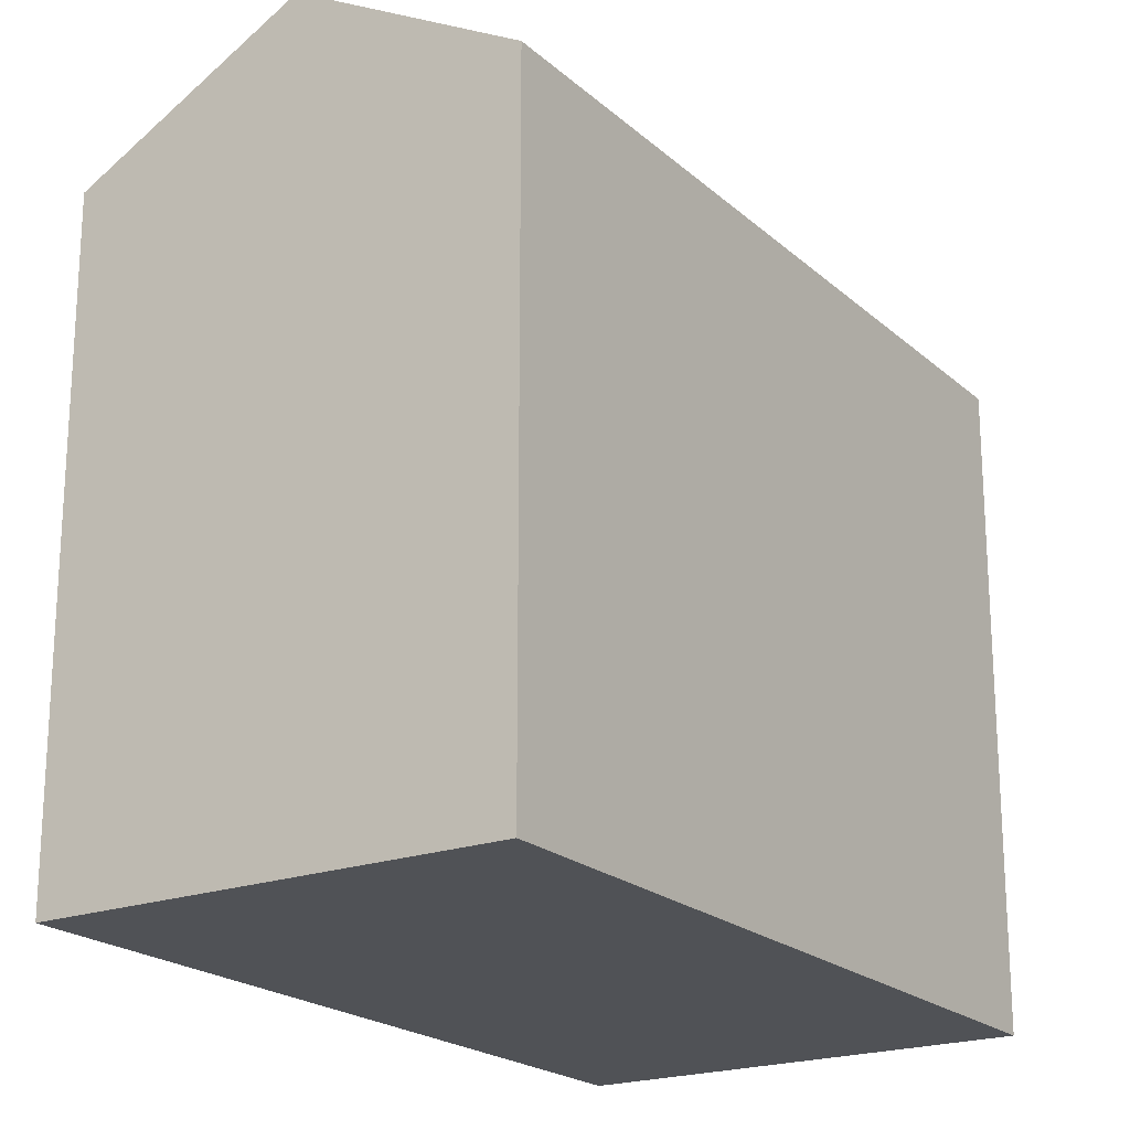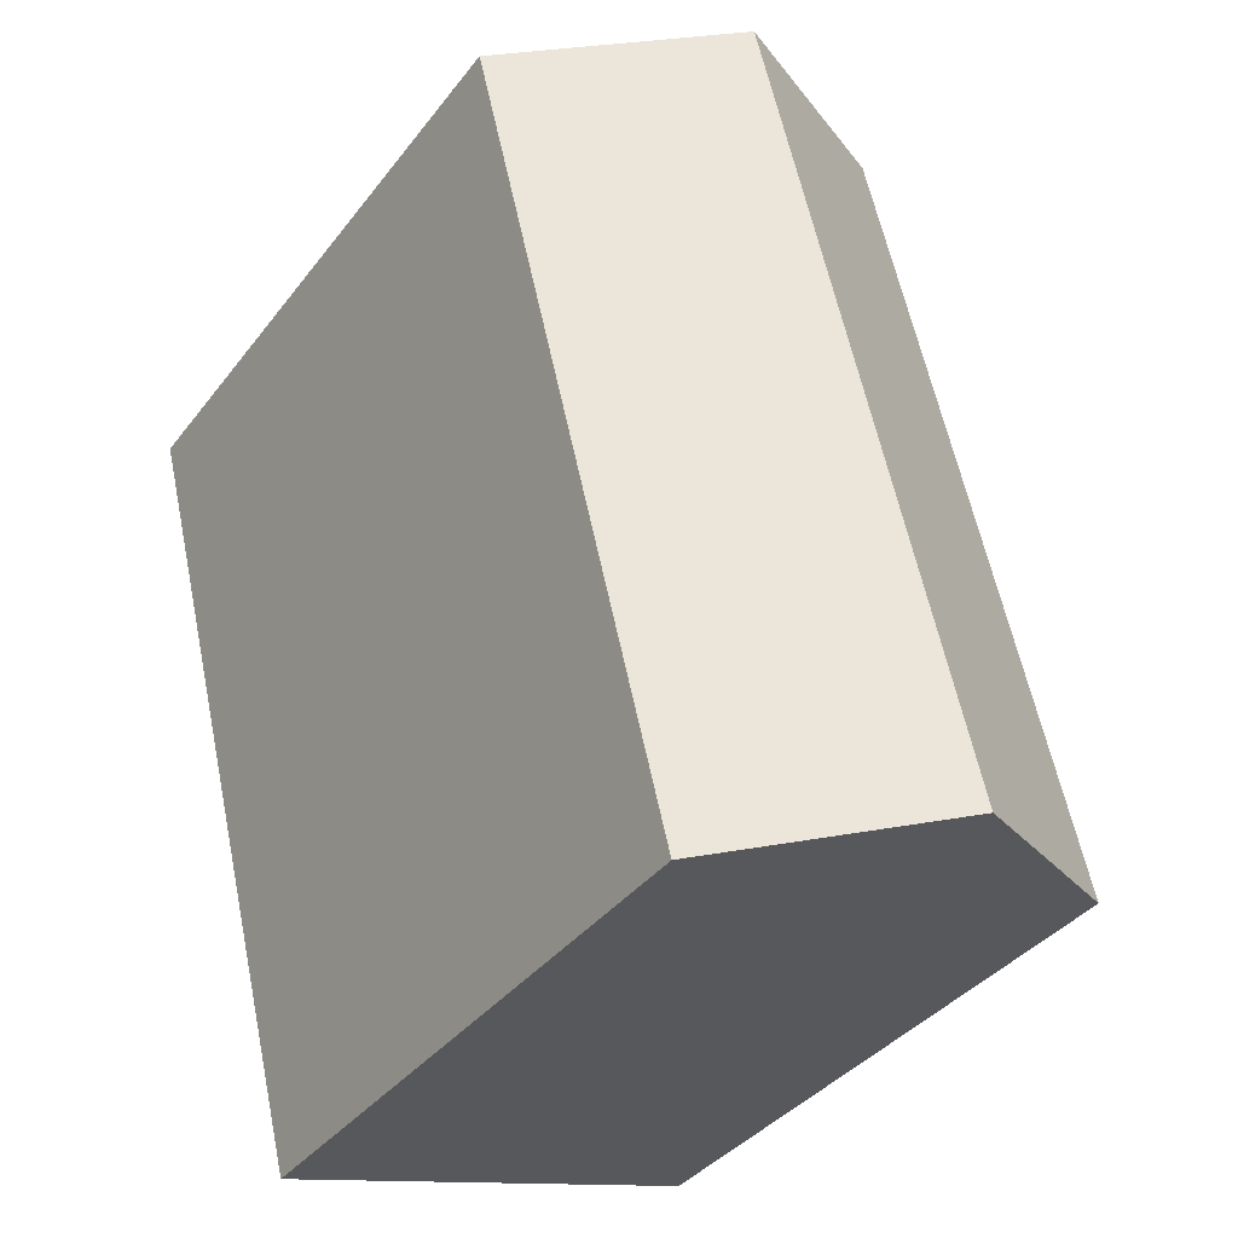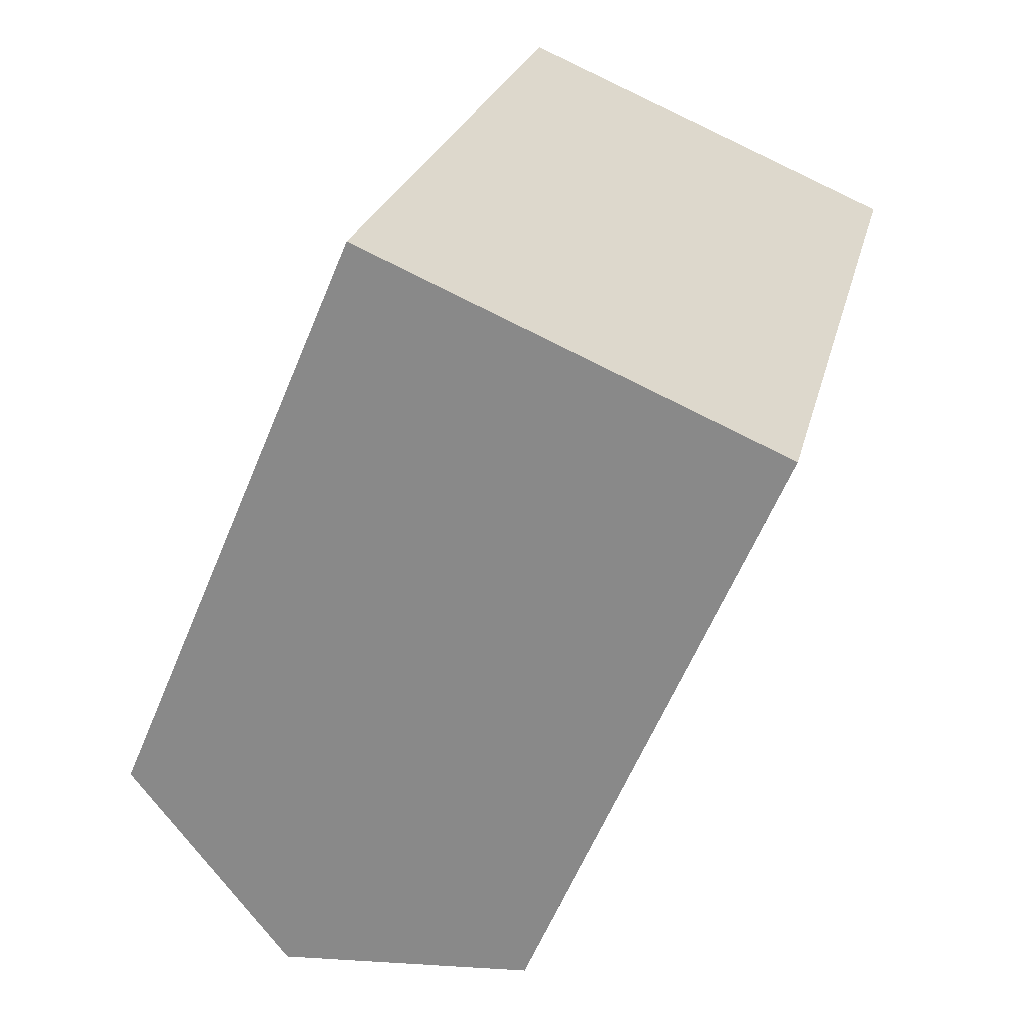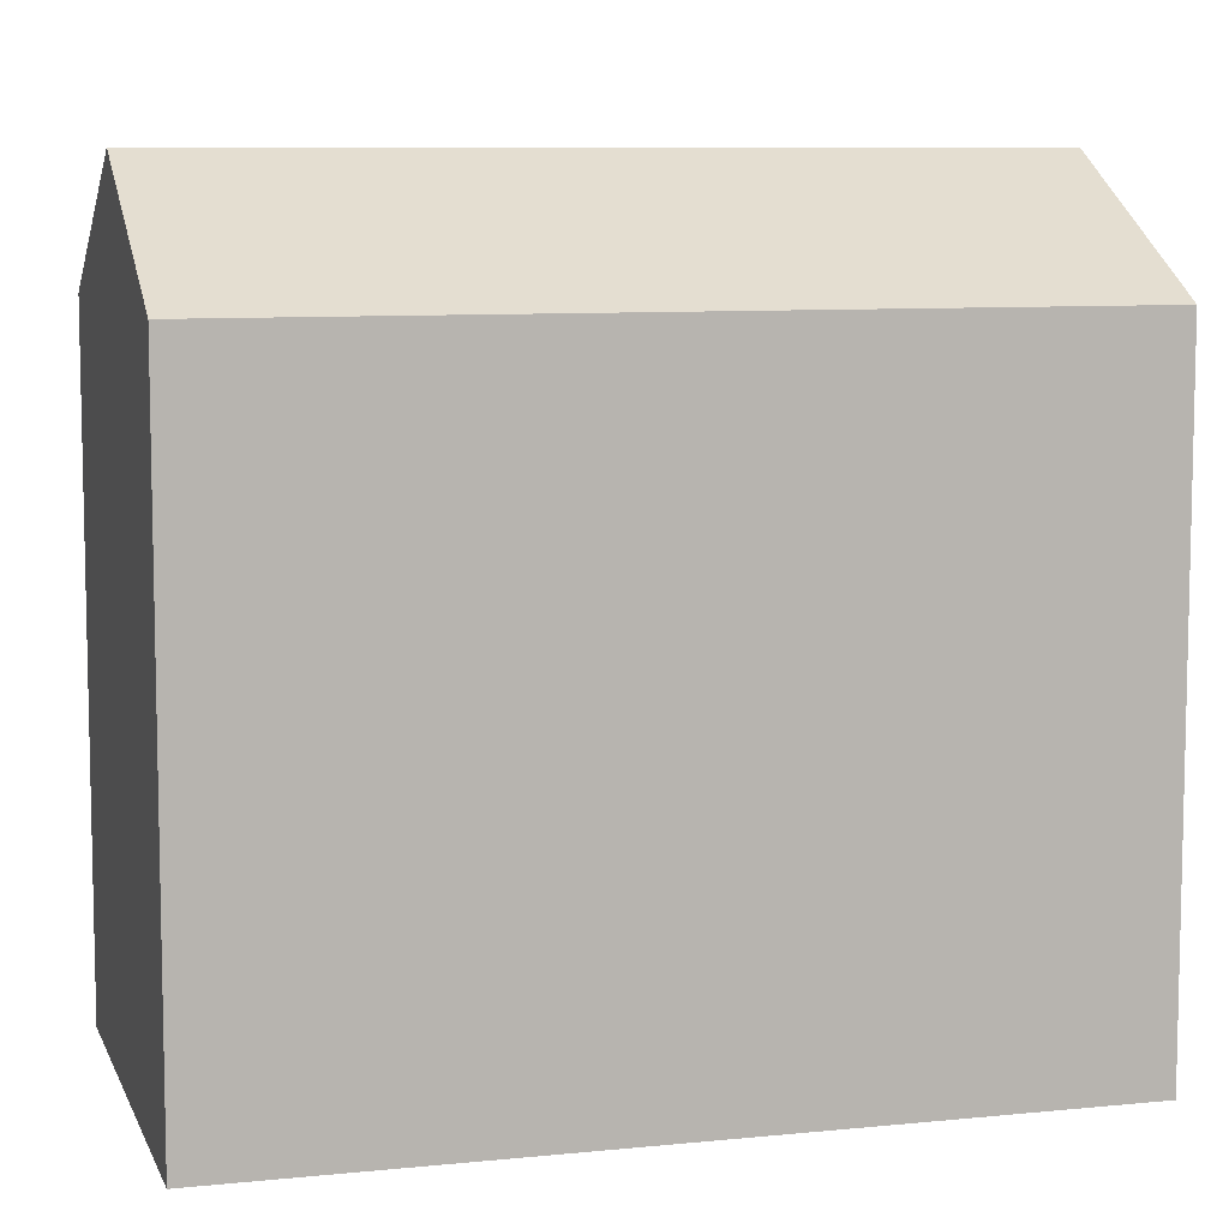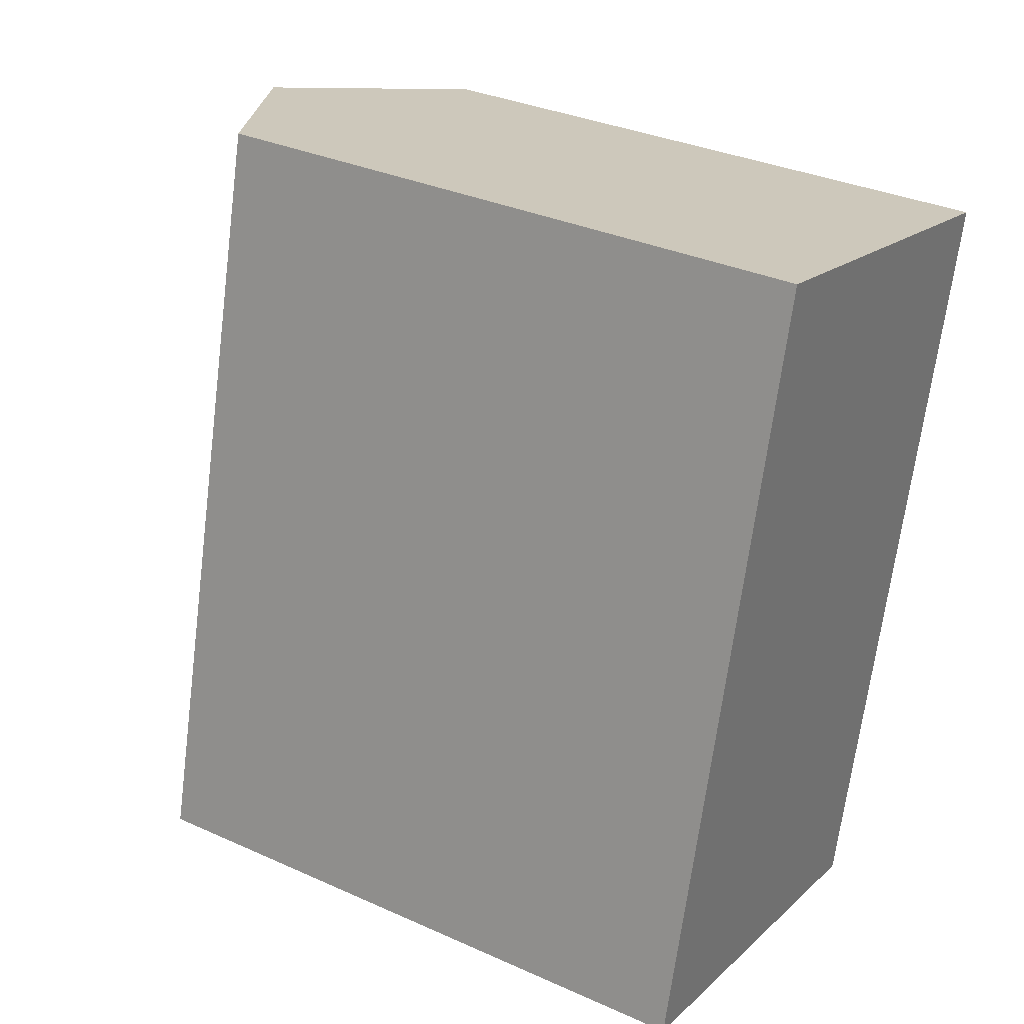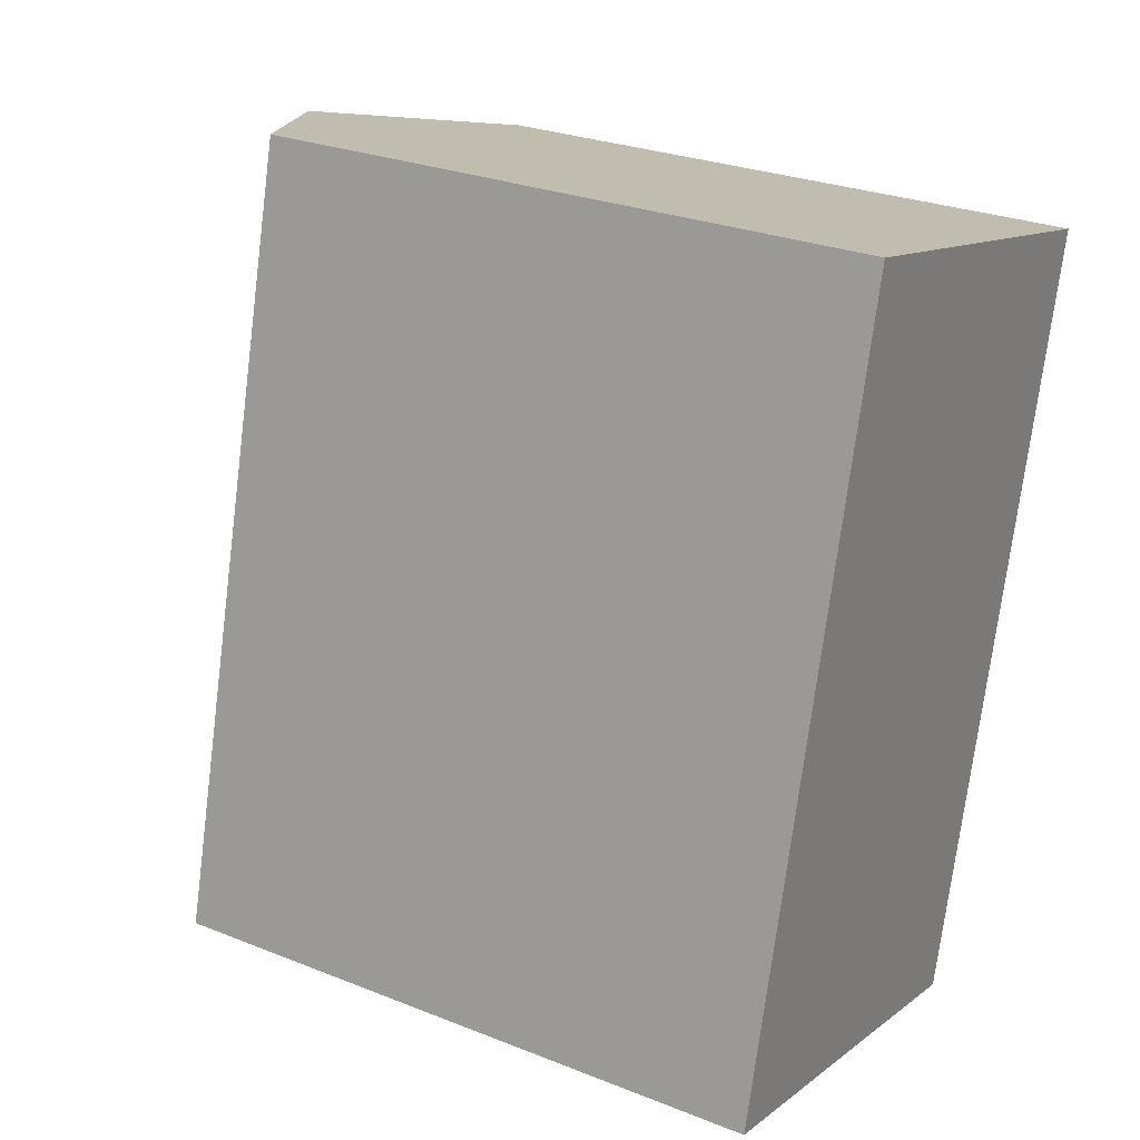
<metadata>
{"format":"obj","ext":"obj","renderer":"f3d","projection":"perspective","resolution":1024,"background":"white","views":[{"elev":-20.8,"azim":47.3,"up":"+Y"},{"elev":-37.7,"azim":147.0,"up":"+Z"},{"elev":-60.5,"azim":-22.4,"up":"+Z"},{"elev":8.3,"azim":88.3,"up":"+Y"},{"elev":33.5,"azim":-58.5,"up":"+Z"},{"elev":27.5,"azim":-58.7,"up":"+Z"}]}
</metadata>
<code>
v  0.0003991 18.68 -0.0005909
v  12.19 22.22 21.46
v  6.413 22.22 -1.606
v  5.773 18.68 23.06
v  12.82 18.68 -3.211
v  18.6 18.68 19.85
v  0 0 0
v  12.82 1.966e-16 -3.21
v  18.6 -1.216e-15 19.85
v  5.773 -1.412e-15 23.06
g defaultobject
f 1 2 3
f 2 1 4
f 5 2 6
f 2 5 3
f 7 5 8
f 5 7 1
f 5 1 3
f 9 4 10
f 4 9 6
f 4 6 2
f 7 4 1
f 4 7 10
f 8 6 9
f 6 8 5
f 10 8 9
f 8 10 7

</code>
